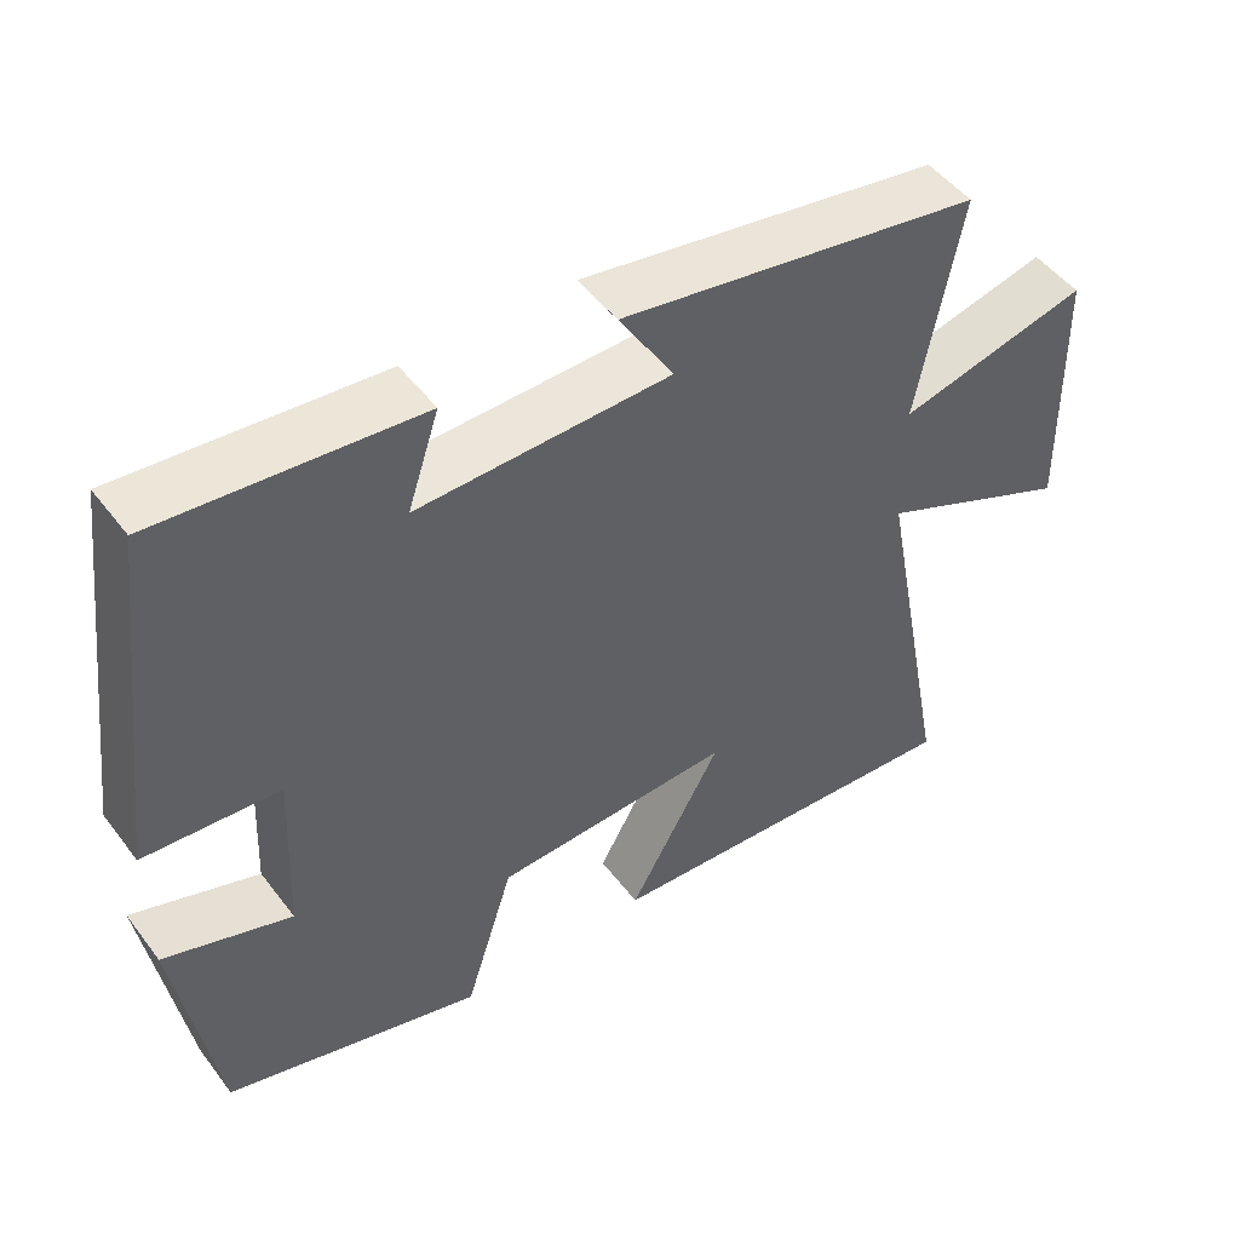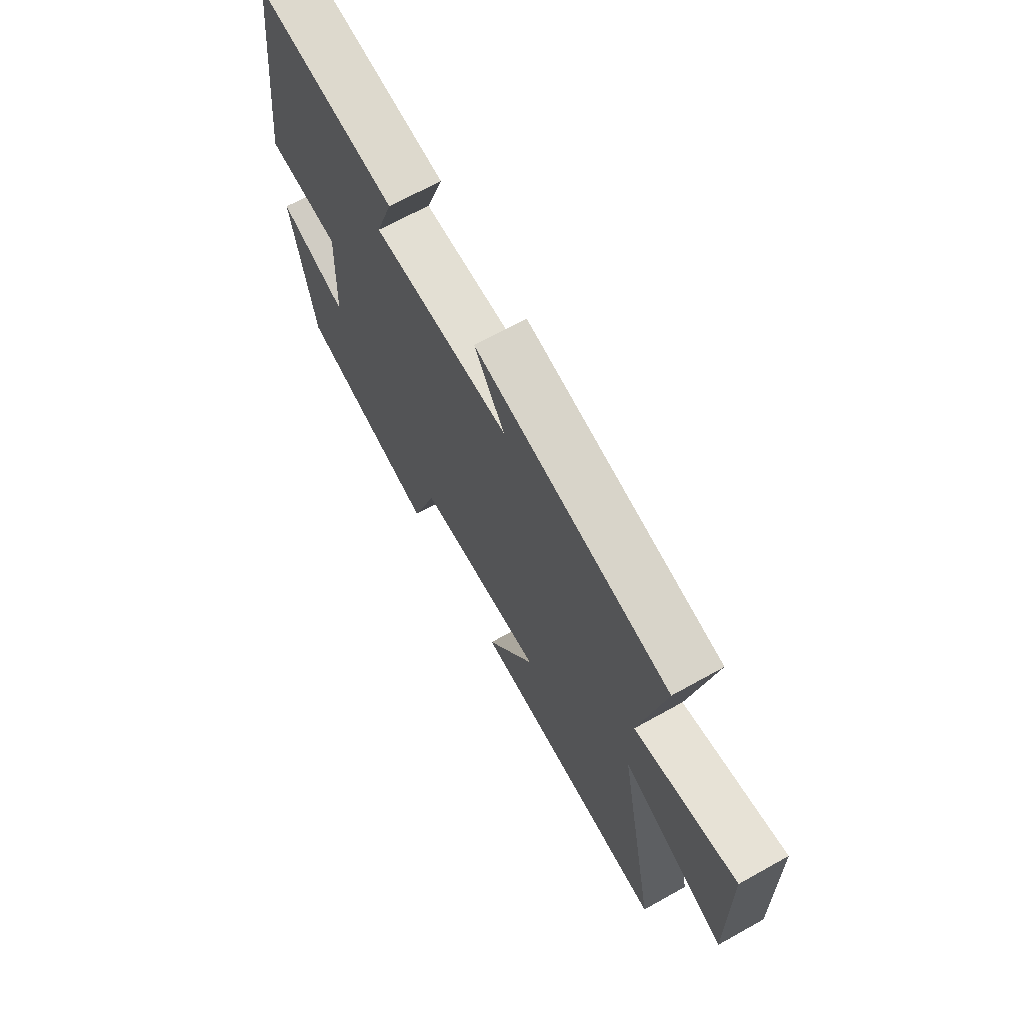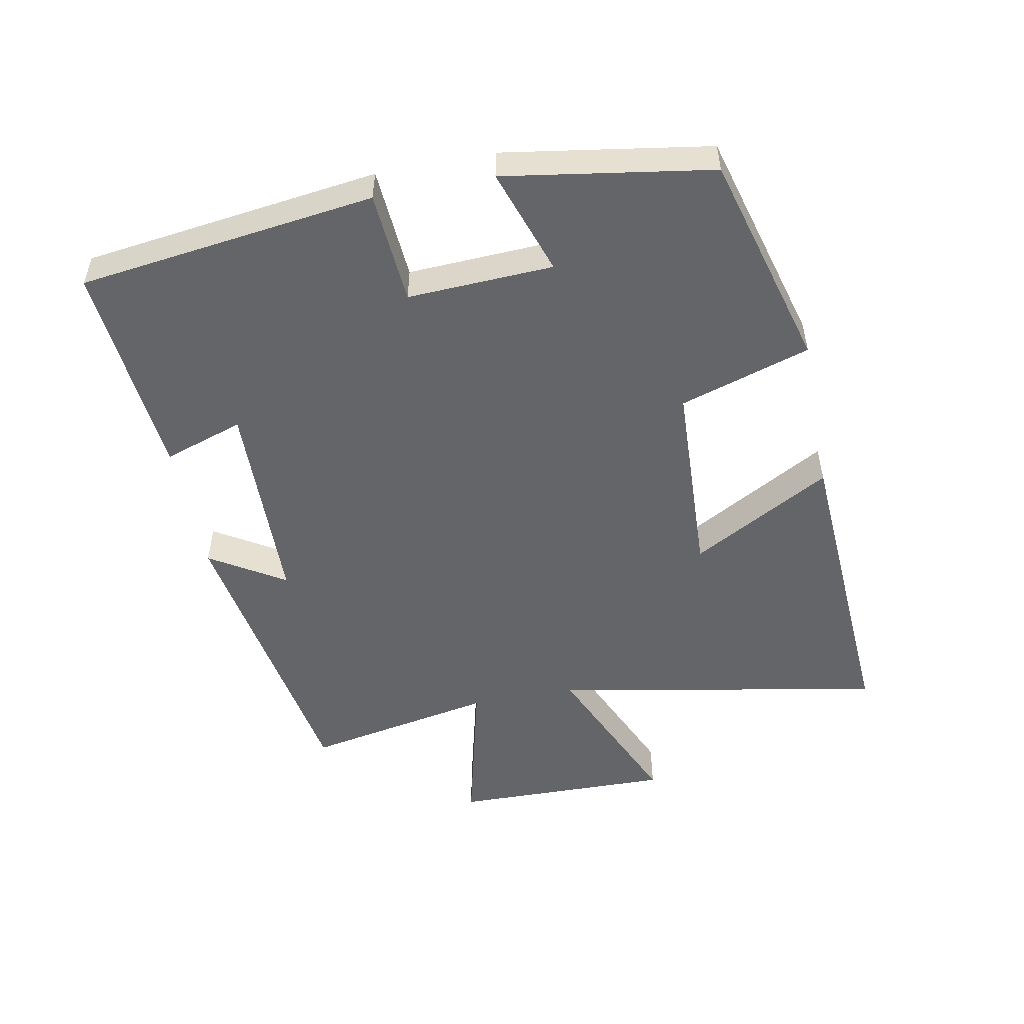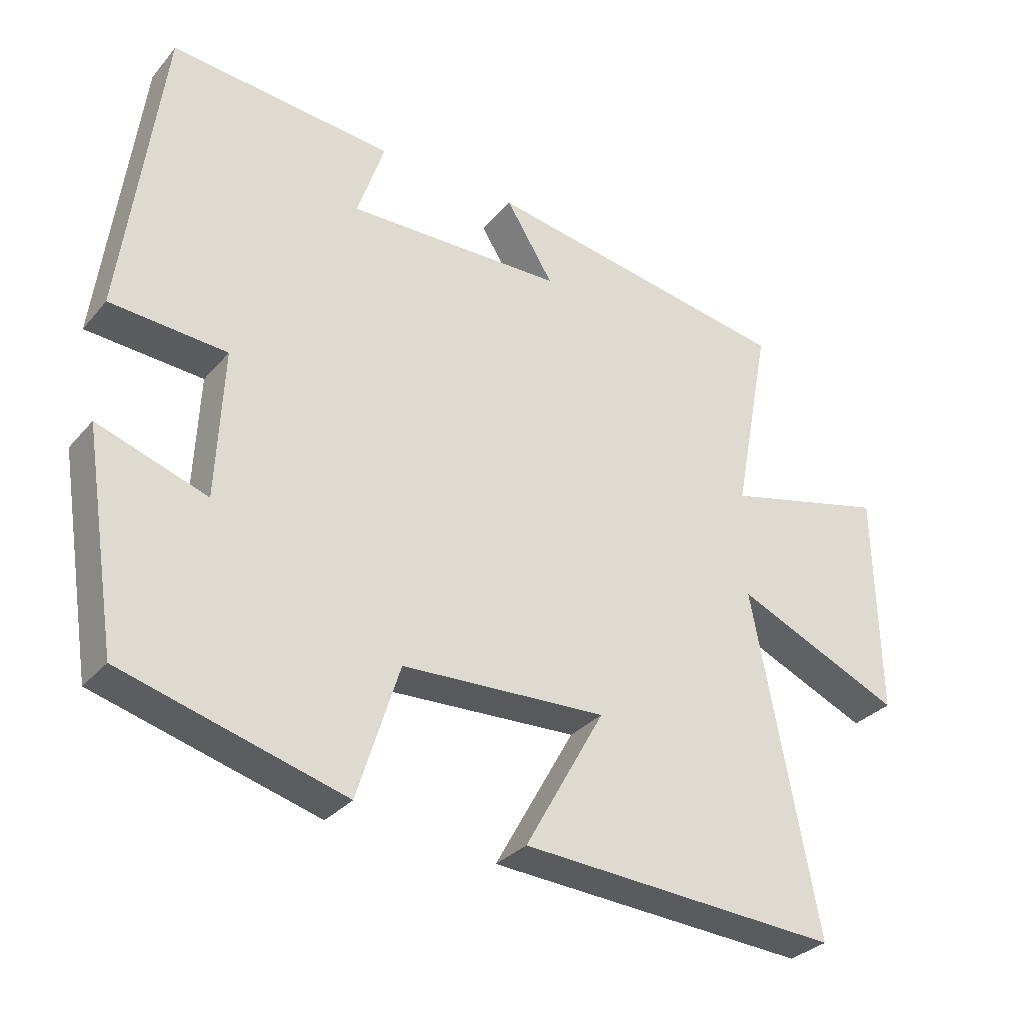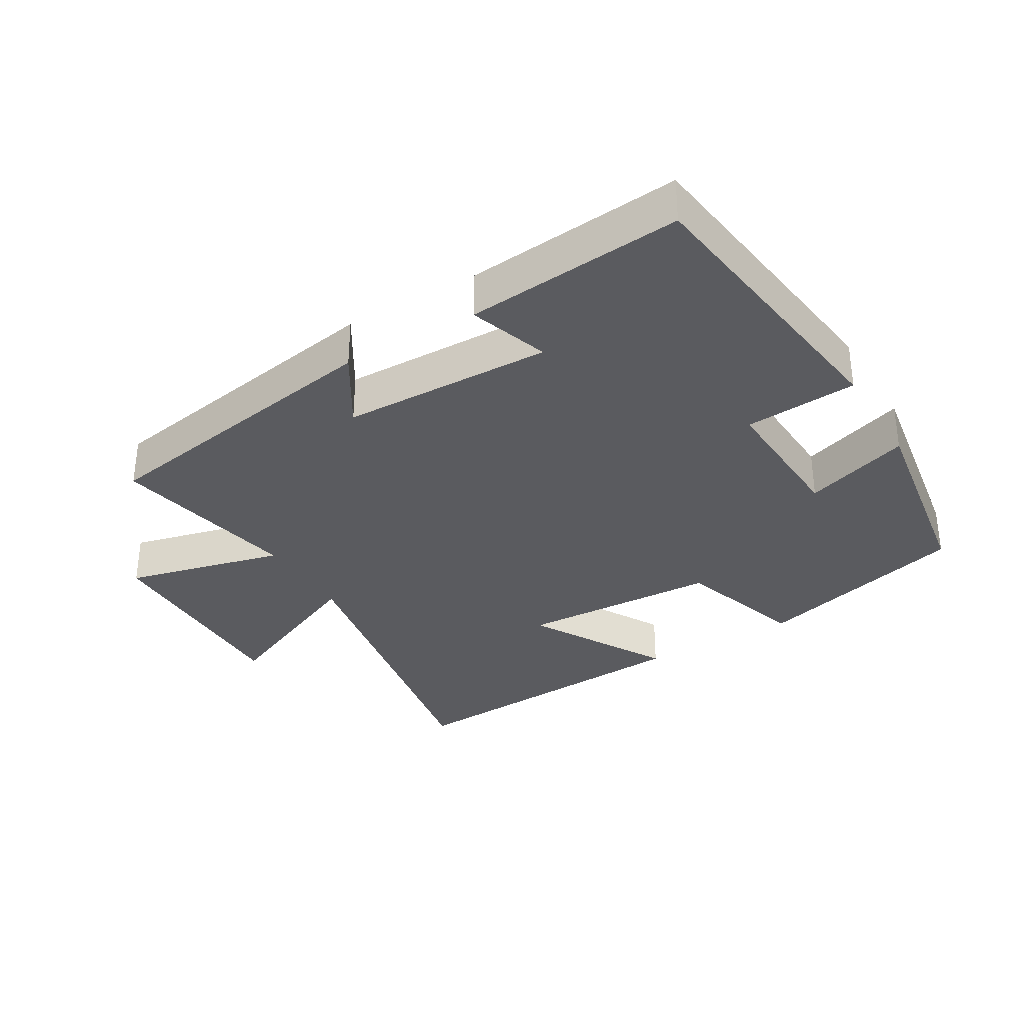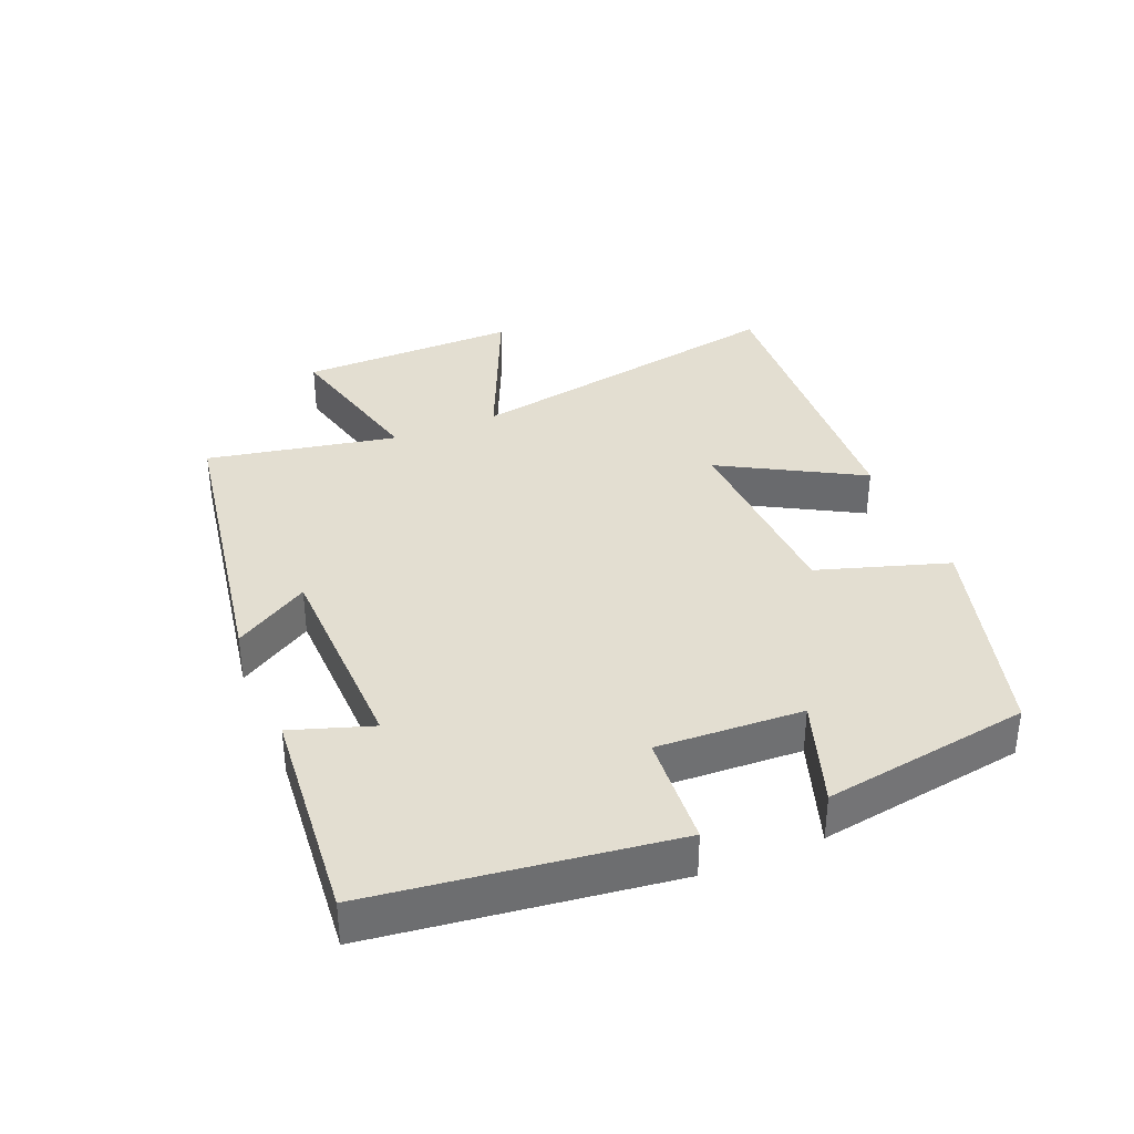
<metadata>
{"format":"obj","ext":"obj","renderer":"f3d","projection":"perspective","resolution":1024,"background":"white","views":[{"elev":49.1,"azim":144.5,"up":"+Z"},{"elev":68.0,"azim":-119.1,"up":"+Z"},{"elev":-51.6,"azim":101.0,"up":"+Y"},{"elev":-31.4,"azim":146.9,"up":"+Z"},{"elev":-33.1,"azim":30.9,"up":"+Y"},{"elev":36.0,"azim":67.6,"up":"+Y"}]}
</metadata>
<code>
v -0.595 0.07 -0.528
v -0.5 0.07 -0.028
v -0.747 0.07 -0.136
v -0.741 0.07 0.196
v -0.5 0.07 0.136
v -0.555 0.07 0.424
v -0.096 0.07 0.5
v -0.166 0.07 0.387
v 0.154 0.07 0.379
v 0.114 0.07 0.5
v 0.443 0.07 0.529
v 0.5 0.07 0.081
v 0.329 0.07 0.069
v 0.339 0.07 -0.151
v 0.5 0.07 -0.097
v 0.45 0.07 -0.41
v 0.124 0.07 -0.5
v 0.062 0.07 -0.303
v -0.24 0.07 -0.289
v -0.122 0.07 -0.5
v -0.595 0 -0.528
v -0.5 0 -0.028
v -0.747 0 -0.136
v -0.741 0 0.196
v -0.5 0 0.136
v -0.555 0 0.424
v -0.096 0 0.5
v -0.166 0 0.387
v 0.154 0 0.379
v 0.114 0 0.5
v 0.443 0 0.529
v 0.5 0 0.081
v 0.329 0 0.069
v 0.339 0 -0.151
v 0.5 0 -0.097
v 0.45 0 -0.41
v 0.124 0 -0.5
v 0.062 0 -0.303
v -0.24 0 -0.289
v -0.122 0 -0.5
f 19 20 1 2
f 18 19 2
f 16 17 18
f 15 16 18
f 14 15 18
f 13 14 18 2
f 11 12 13
f 10 11 13
f 9 10 13
f 8 9 13 2
f 5 6 7 8
f 5 8 2 3
f 3 4 5
f 22 21 40 39
f 22 39 38
f 38 37 36
f 38 36 35
f 38 35 34
f 22 38 34 33
f 33 32 31
f 33 31 30
f 33 30 29
f 22 33 29 28
f 28 27 26 25
f 23 22 28 25
f 25 24 23
f 1 21 22 2
f 2 22 23 3
f 3 23 24 4
f 4 24 25 5
f 5 25 26 6
f 6 26 27 7
f 7 27 28 8
f 8 28 29 9
f 9 29 30 10
f 10 30 31 11
f 11 31 32 12
f 12 32 33 13
f 13 33 34 14
f 14 34 35 15
f 15 35 36 16
f 16 36 37 17
f 17 37 38 18
f 18 38 39 19
f 19 39 40 20
f 20 40 21 1

</code>
